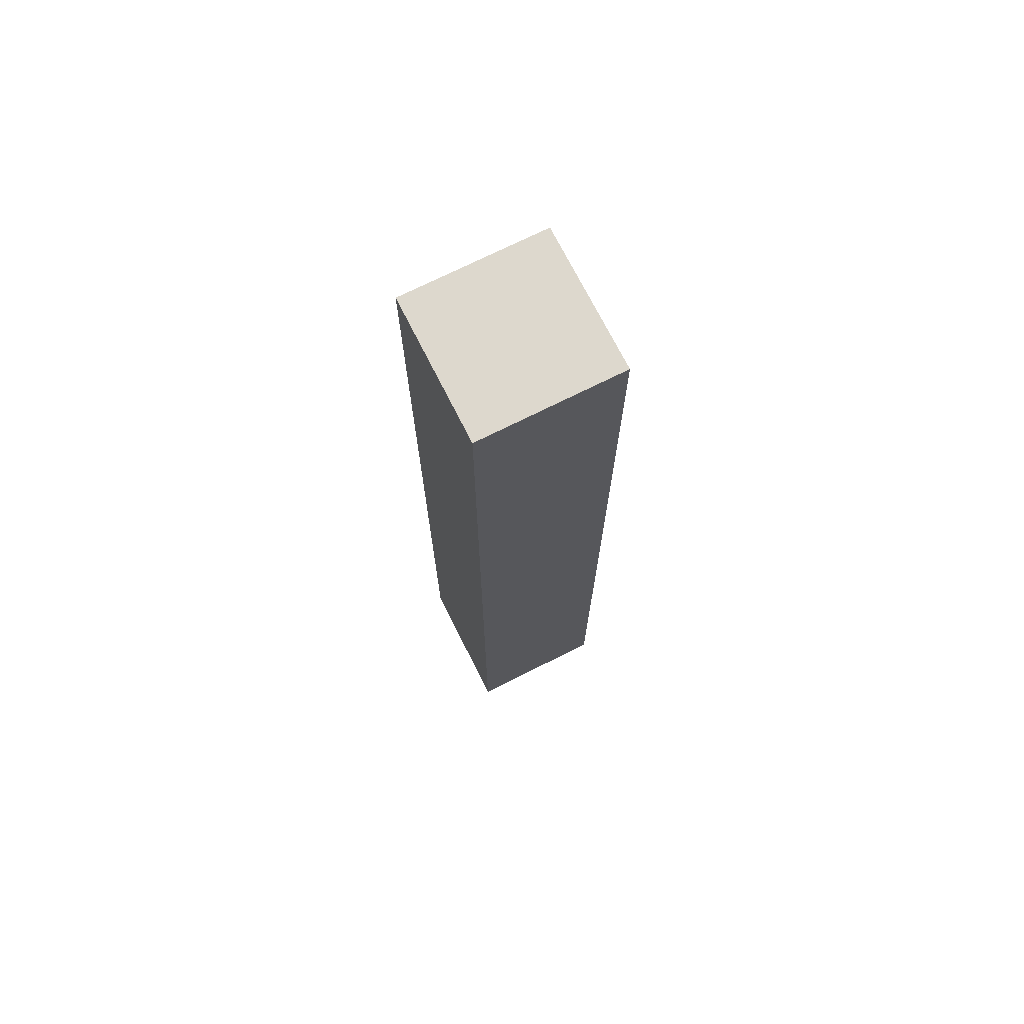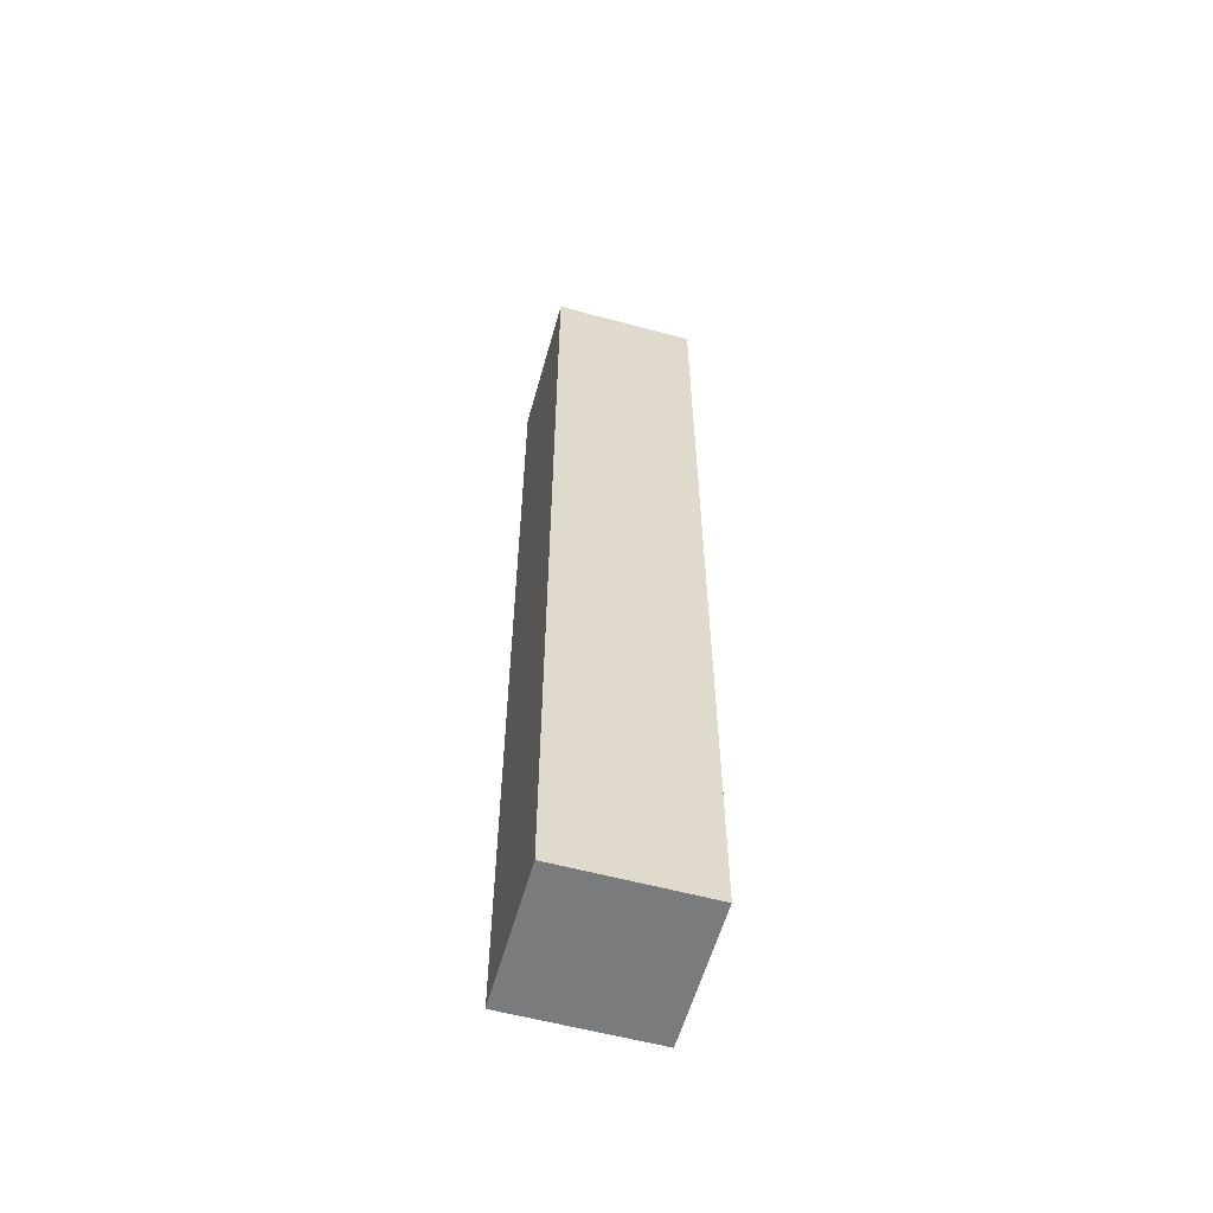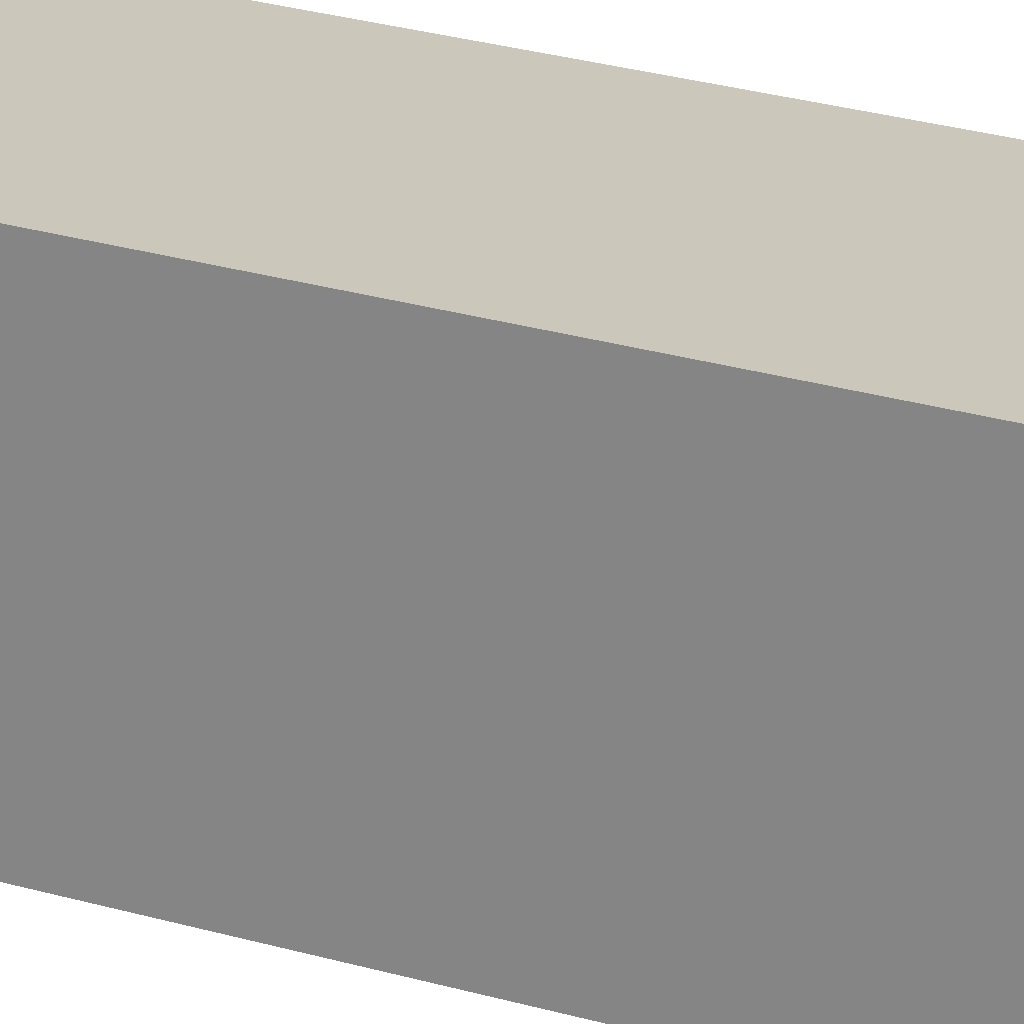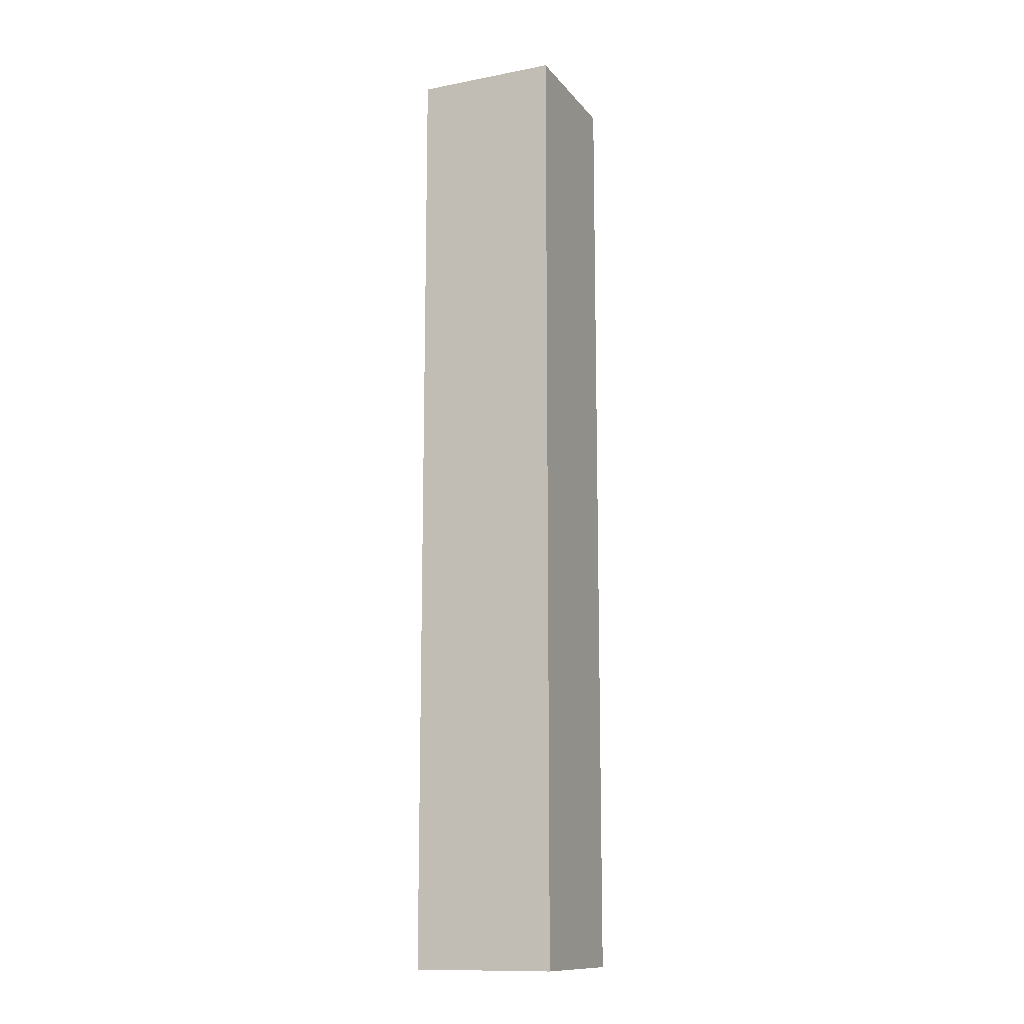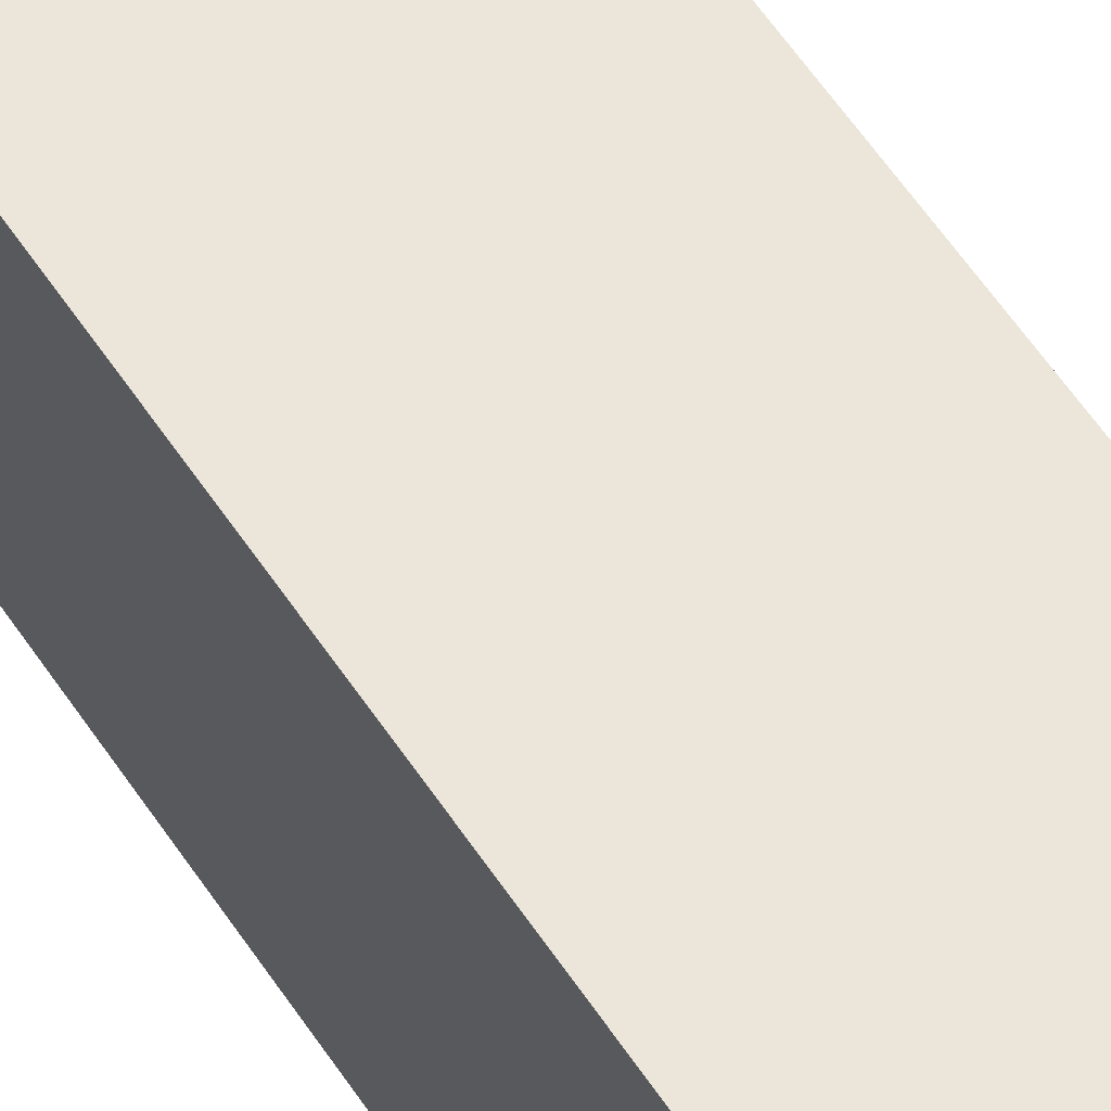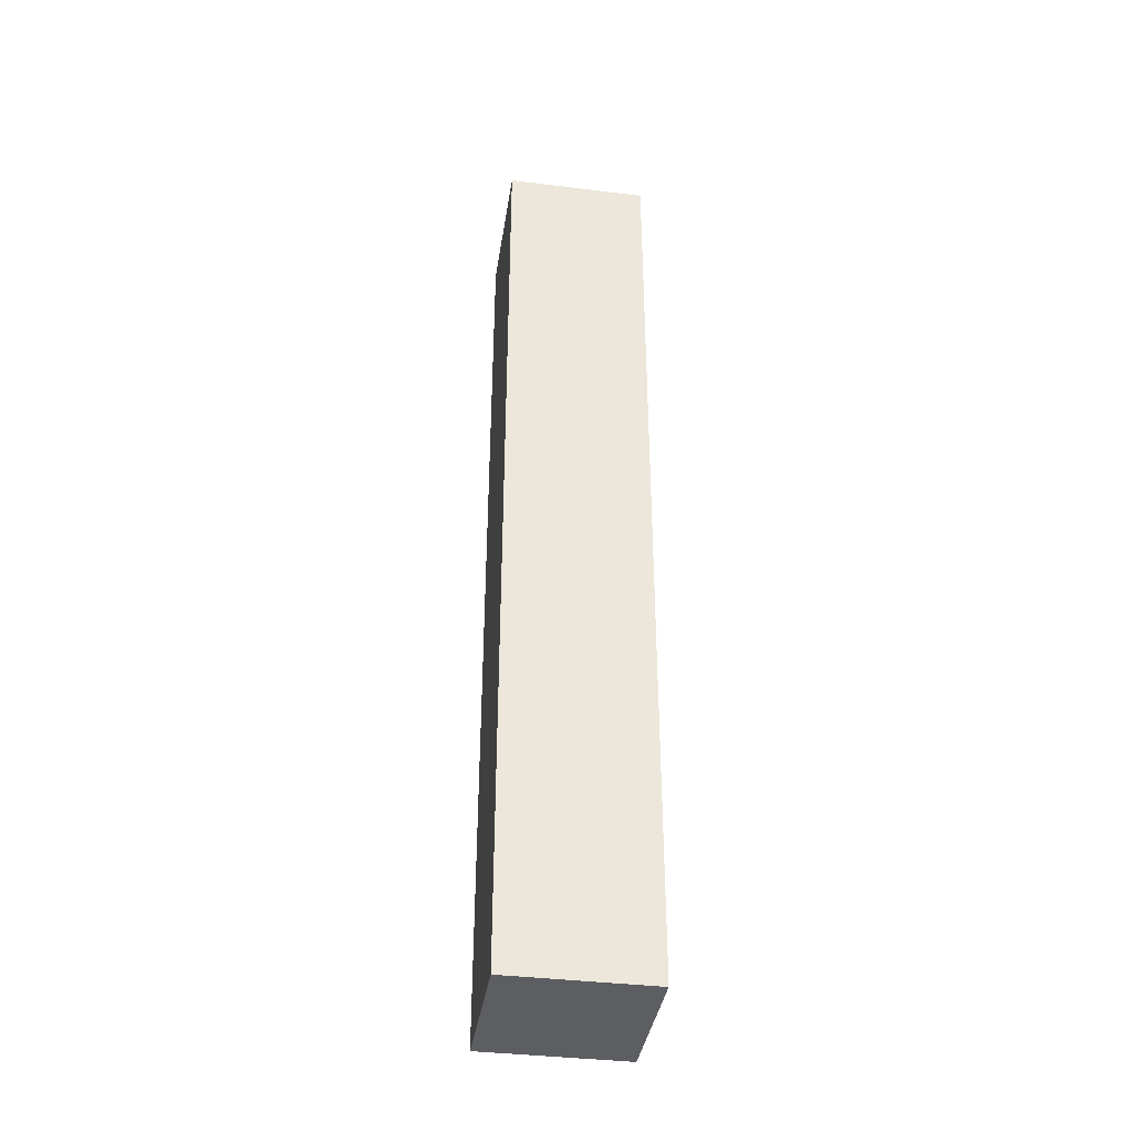
<metadata>
{"format":"obj","ext":"obj","renderer":"f3d","projection":"perspective","resolution":1024,"background":"white","views":[{"elev":72.1,"azim":-26.7,"up":"+Y"},{"elev":-58.3,"azim":74.4,"up":"+Y"},{"elev":21.7,"azim":-60.8,"up":"+Z"},{"elev":-12.8,"azim":23.8,"up":"+Y"},{"elev":55.6,"azim":-32.4,"up":"+Z"},{"elev":-38.6,"azim":-8.8,"up":"+Y"}]}
</metadata>
<code>
o Pillar
g Pillar
v 0.075 0 0.075
v -0.075 0 0.075
v 0.075 1 0.075
v -0.075 1 0.075
v -0.075 0 -0.075
v -0.075 1 -0.075
v 0.075 0 -0.075
v 0.075 1 -0.075
f 3 4 2 1
f 4 6 5 2
f 6 8 7 5
f 8 3 1 7
f 8 6 4 3
f 1 2 5 7

</code>
